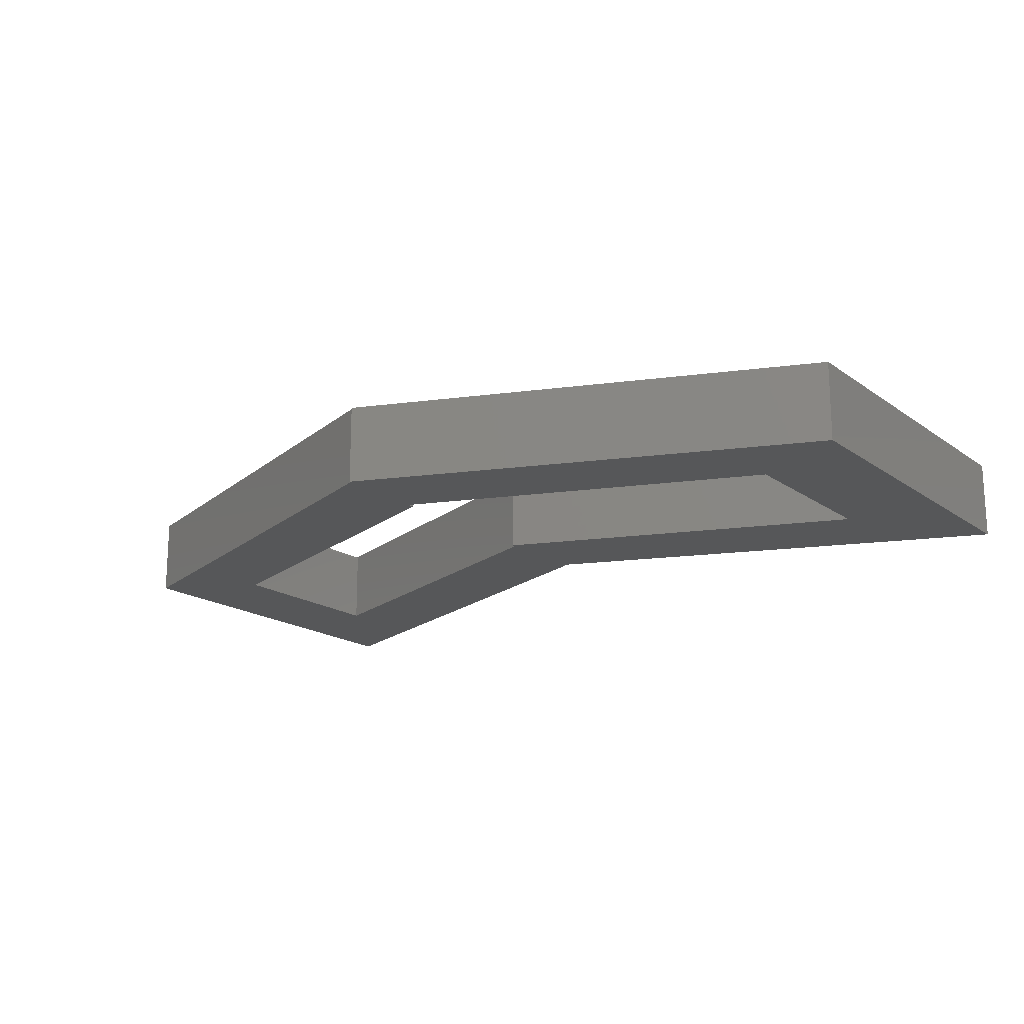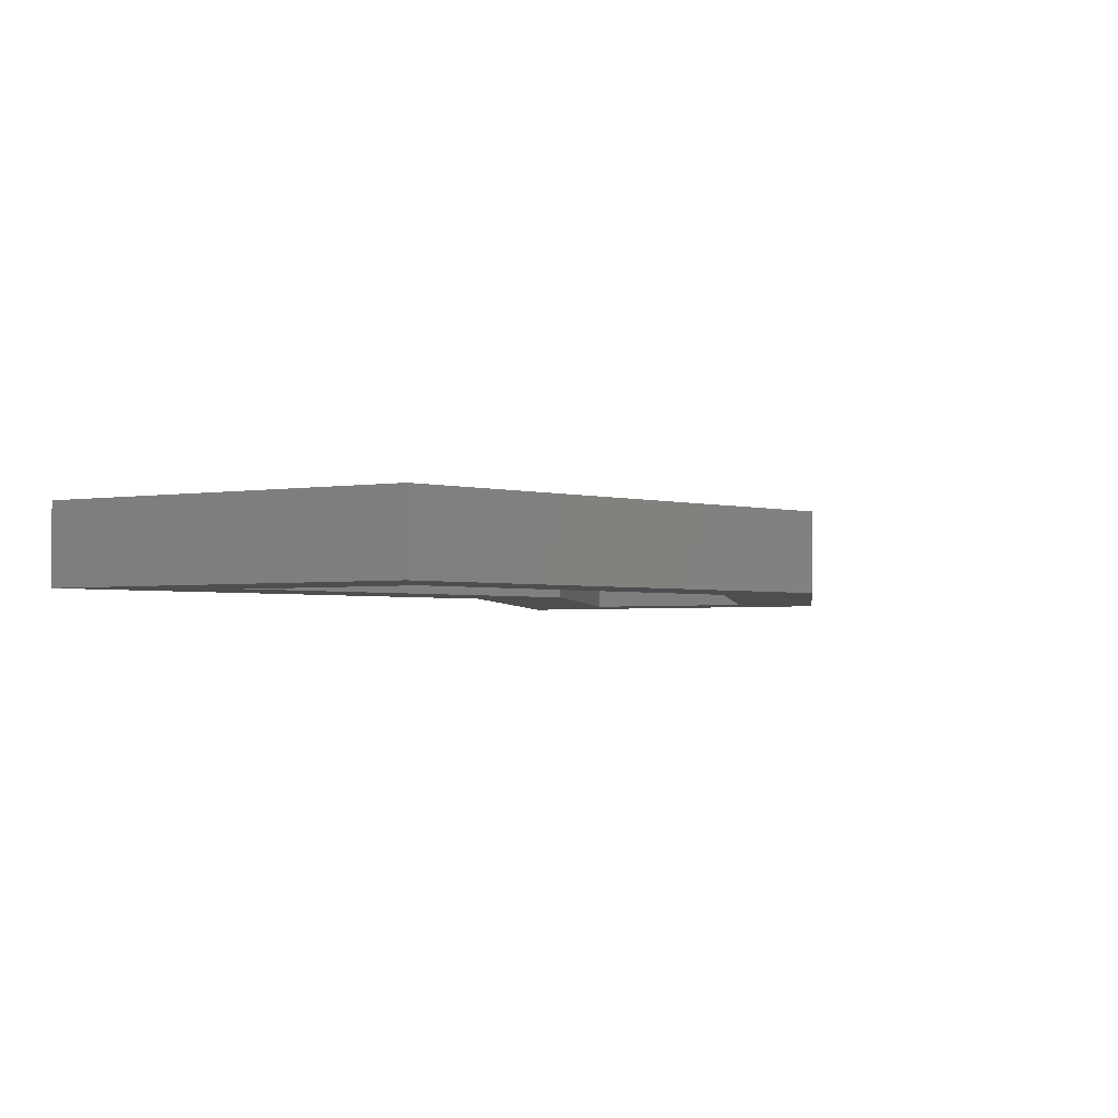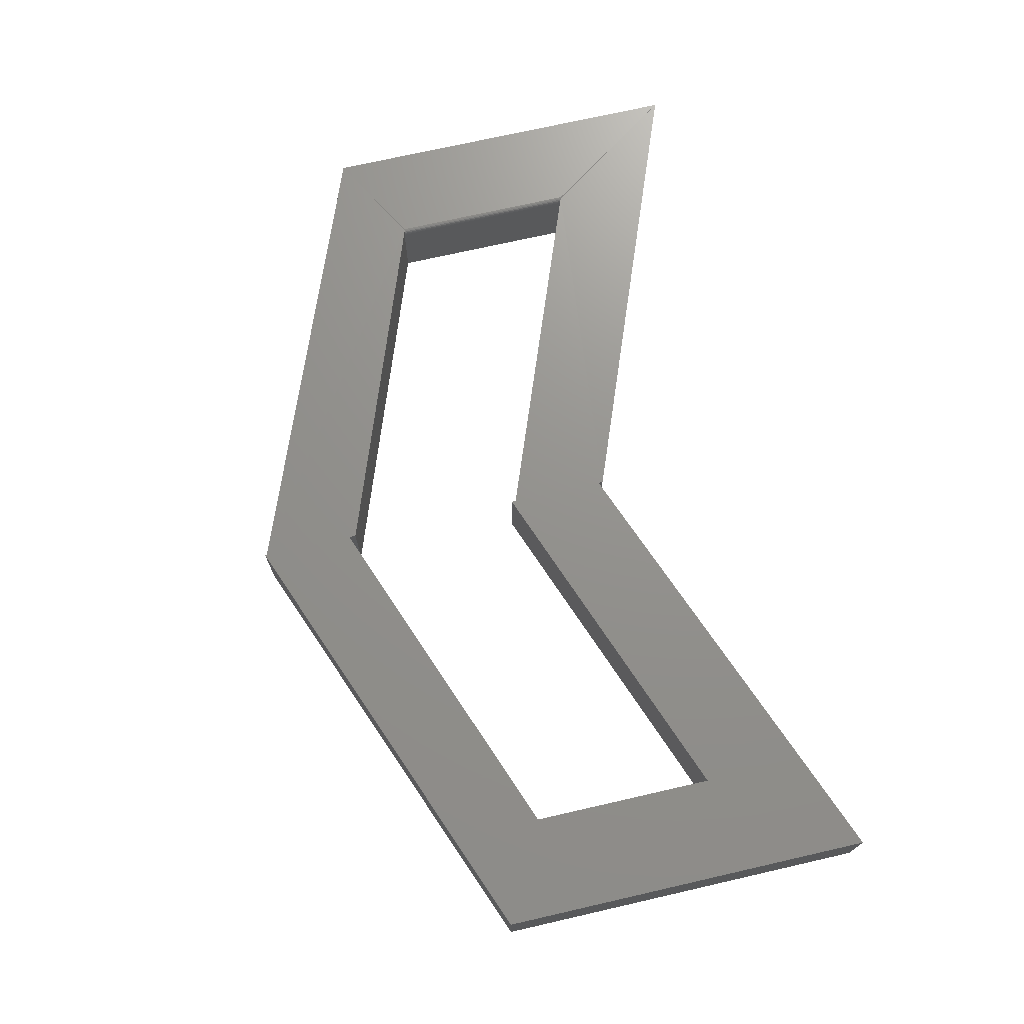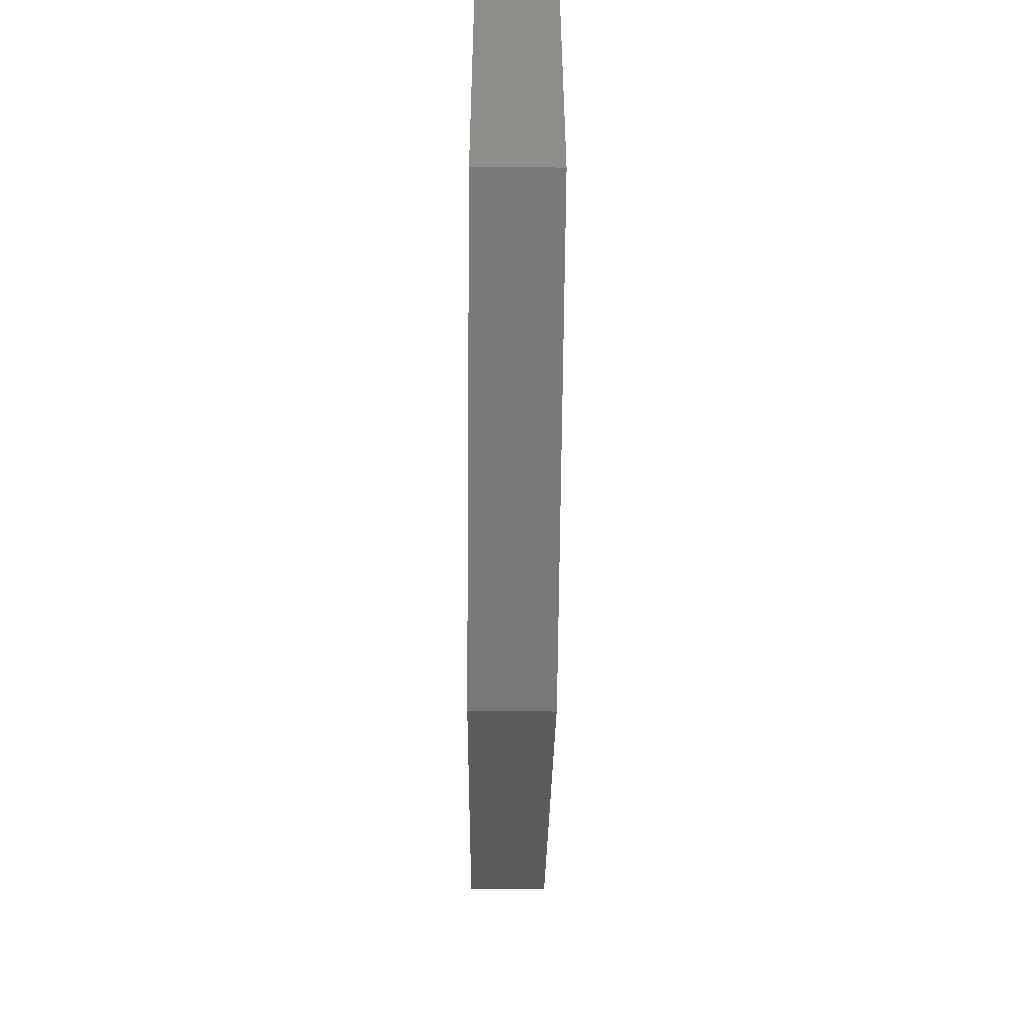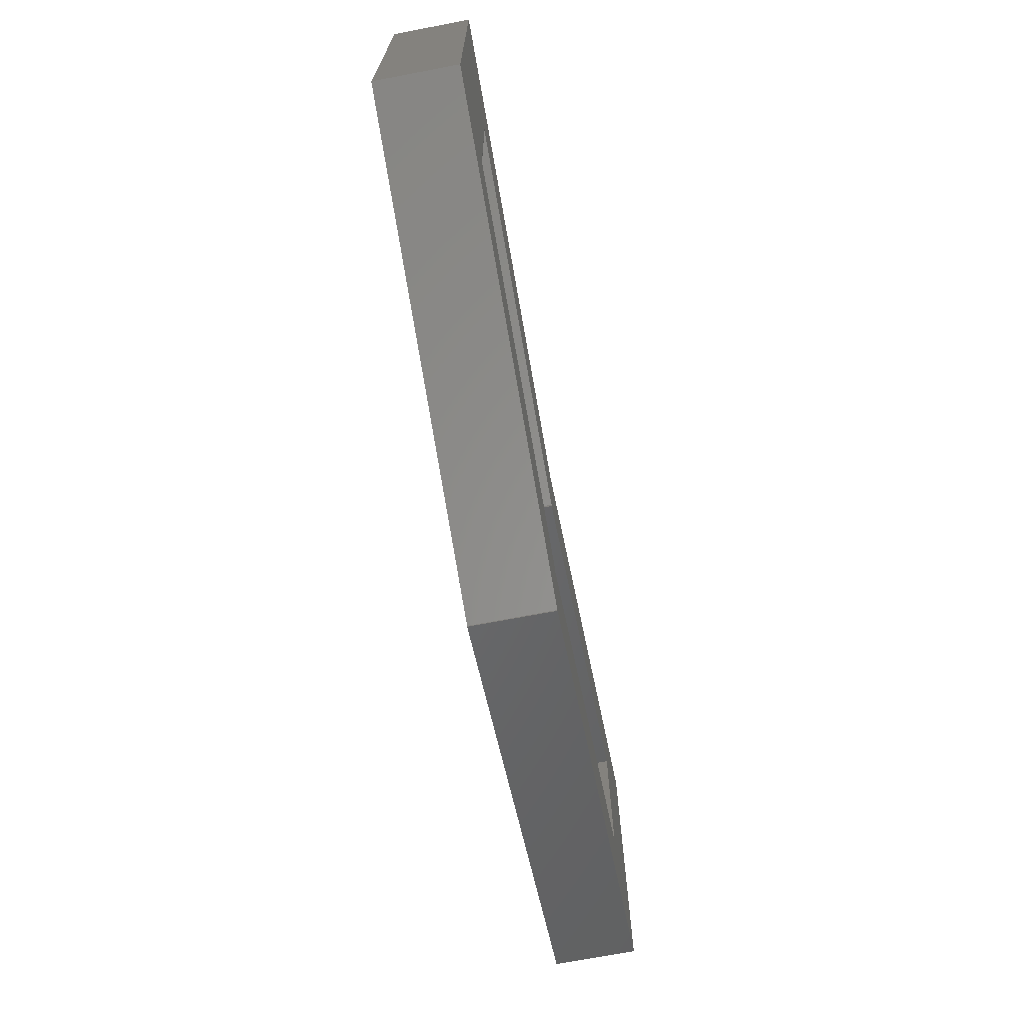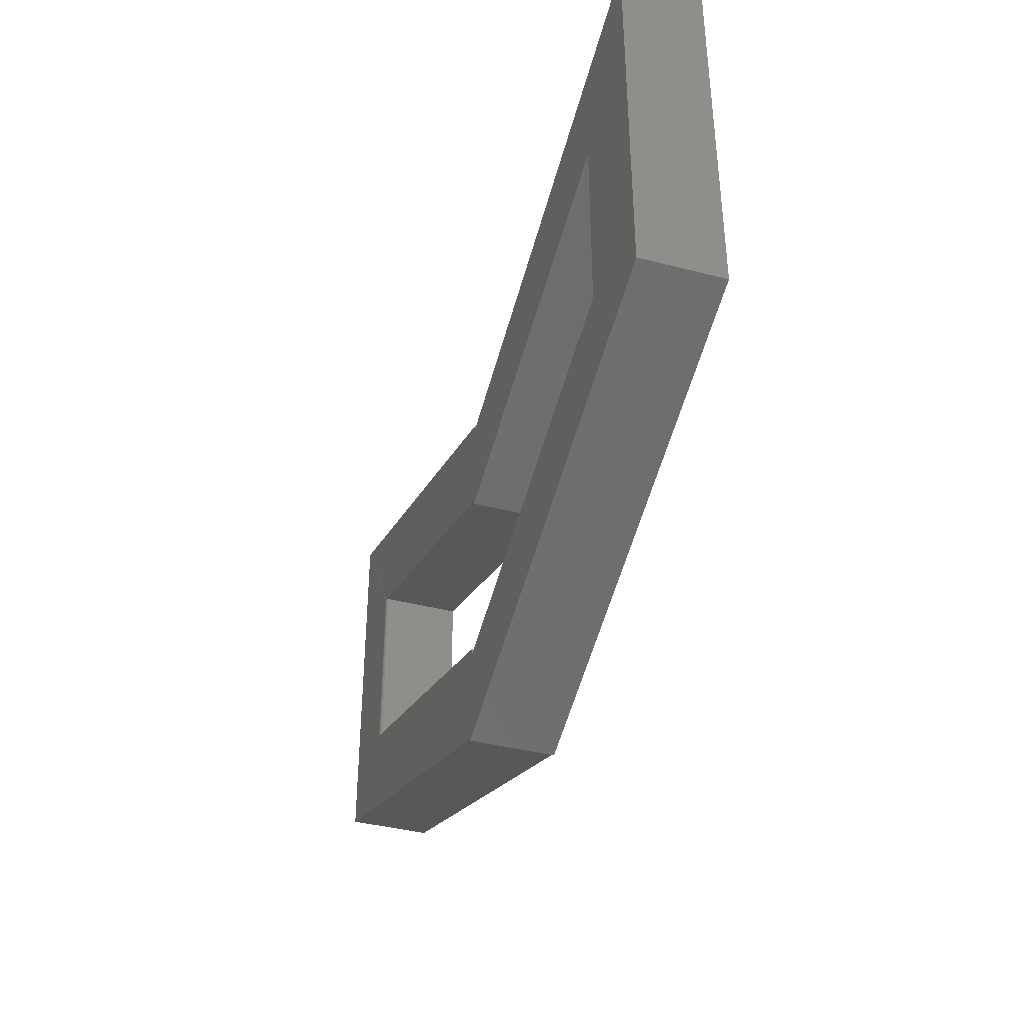
<metadata>
{"format":"stl","ext":"stl","renderer":"f3d","projection":"perspective","resolution":1024,"background":"white","views":[{"elev":-17.6,"azim":-143.9,"up":"+Y"},{"elev":-2.9,"azim":118.3,"up":"+Y"},{"elev":71.7,"azim":-102.9,"up":"+Y"},{"elev":-50.5,"azim":-90.6,"up":"+Z"},{"elev":-70.9,"azim":100.8,"up":"+Z"},{"elev":-39.9,"azim":-107.7,"up":"+Z"}]}
</metadata>
<code>
# stl→obj: 42 verts, 84 faces
v -7.513e-18 -0.1328 -0.3571
v -1.11e-16 1.345e-16 -0.3571
v -8.218e-18 -0.1328 -0.3686
v -8.218e-18 7.582e-17 -0.3686
v 2.327e-16 -0.1328 -0.06069
v 2.327e-16 9.291e-17 -0.06069
v 1.106e-17 -0.1328 -0.0537
v 1.106e-17 9.33e-17 -0.0537
v 0.5872 -0.1328 0.1714
v 0.5872 -0.007812 0.1714
v 0.5872 -0.1328 -0.1418
v 0.5872 -0.007812 -0.1418
v 0.5926 -0.0003768 -0.1398
v -0.5842 4.032e-17 0.1604
v 2.079e-17 1.021e-16 0.1051
v 2.125e-17 1.025e-16 0.1127
v 0.5926 -0.0003776 0.1735
v -0.75 3.506e-17 0.3972
v 0.7535 2.025e-16 0.4062
v 0.7535 1.672e-16 -0.2299
v 0.595 1.587e-16 -0.1389
v 0.595 7.747e-17 0.1744
v -0.75 0 -0.2344
v -0.5842 2.323e-17 -0.1475
v -1.77e-17 6.722e-17 -0.5234
v 9.314e-17 6.705e-17 -0.5265
v 0.5904 -0.001484 0.1726
v 0.5887 -0.00321 0.172
v 0.5876 -0.005391 0.1715
v 0.5876 -0.005391 -0.1416
v 0.5887 -0.00321 -0.1412
v 0.5904 -0.001483 -0.1406
v 0.7535 -0.1328 0.4062
v 2.125e-17 -0.1328 0.1127
v -1.77e-17 -0.1328 -0.5234
v 0.7535 -0.1328 -0.2299
v 2.079e-17 -0.1328 0.1051
v -0.5842 -0.1328 0.1604
v -0.75 -0.1328 0.3972
v -0.75 -0.1328 -0.2344
v 9.314e-17 -0.1328 -0.5265
v -0.5842 -0.1328 -0.1475
f 1 2 3
f 3 2 4
f 5 6 7
f 7 6 8
f 9 10 11
f 11 10 12
f 2 13 4
f 6 14 8
f 15 16 17
f 15 17 8
f 15 8 14
f 15 14 18
f 19 20 21
f 19 21 22
f 19 22 17
f 19 17 16
f 23 18 14
f 23 14 24
f 23 24 4
f 23 4 25
f 23 25 26
f 21 20 13
f 13 20 25
f 13 25 4
f 8 17 27
f 8 27 28
f 8 28 29
f 8 29 10
f 8 10 9
f 8 9 7
f 2 1 11
f 2 11 12
f 2 12 30
f 2 30 31
f 2 31 32
f 2 32 13
f 33 19 34
f 34 19 16
f 35 25 36
f 36 25 20
f 22 21 17
f 17 21 13
f 17 13 27
f 27 13 32
f 27 32 28
f 28 32 31
f 28 31 29
f 29 31 30
f 29 30 10
f 10 30 12
f 34 37 9
f 1 3 11
f 7 38 5
f 37 39 38
f 37 38 7
f 37 7 9
f 40 41 35
f 40 35 3
f 40 3 42
f 40 42 38
f 40 38 39
f 3 35 11
f 11 35 36
f 11 36 9
f 9 36 33
f 9 33 34
f 36 20 33
f 33 20 19
f 34 16 37
f 37 16 15
f 41 26 35
f 35 26 25
f 37 15 39
f 39 15 18
f 3 4 42
f 42 4 24
f 39 18 40
f 40 18 23
f 38 14 5
f 5 14 6
f 42 24 38
f 38 24 14
f 40 23 41
f 41 23 26

</code>
